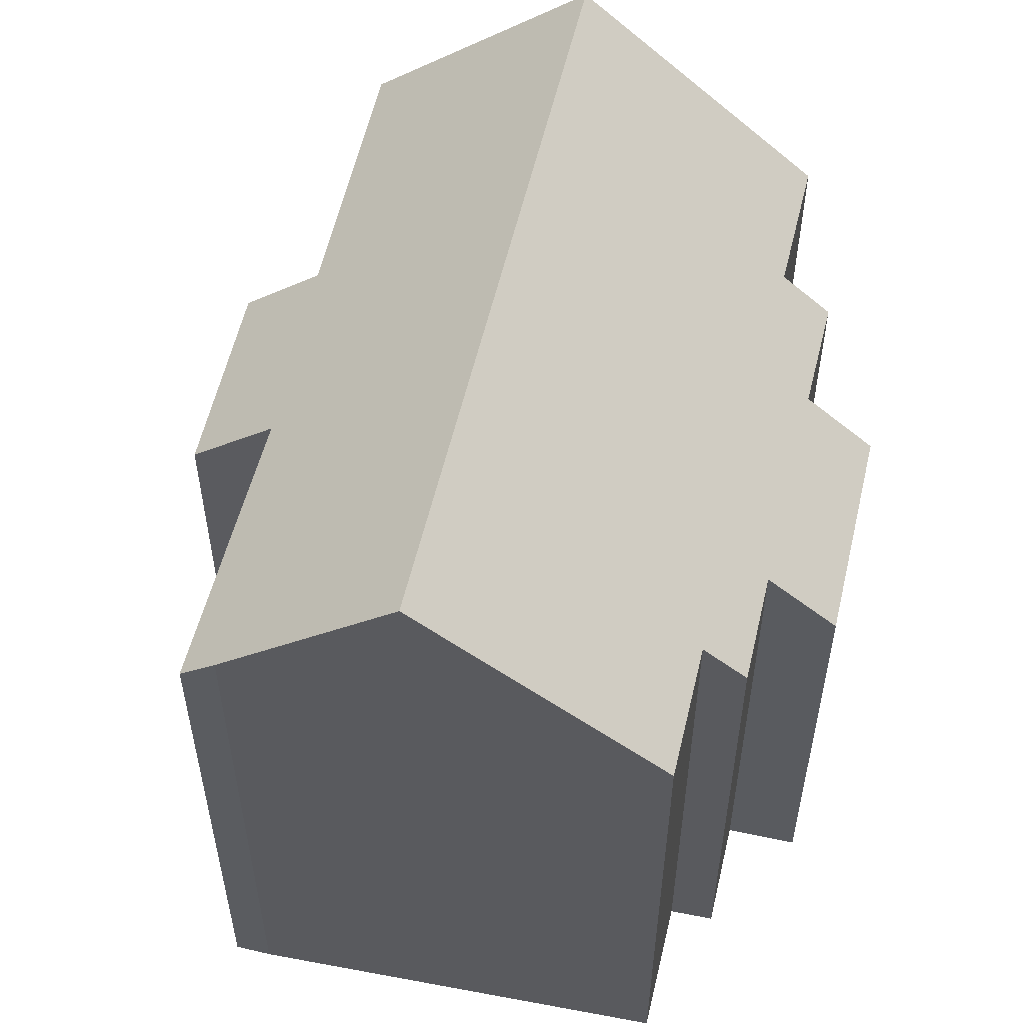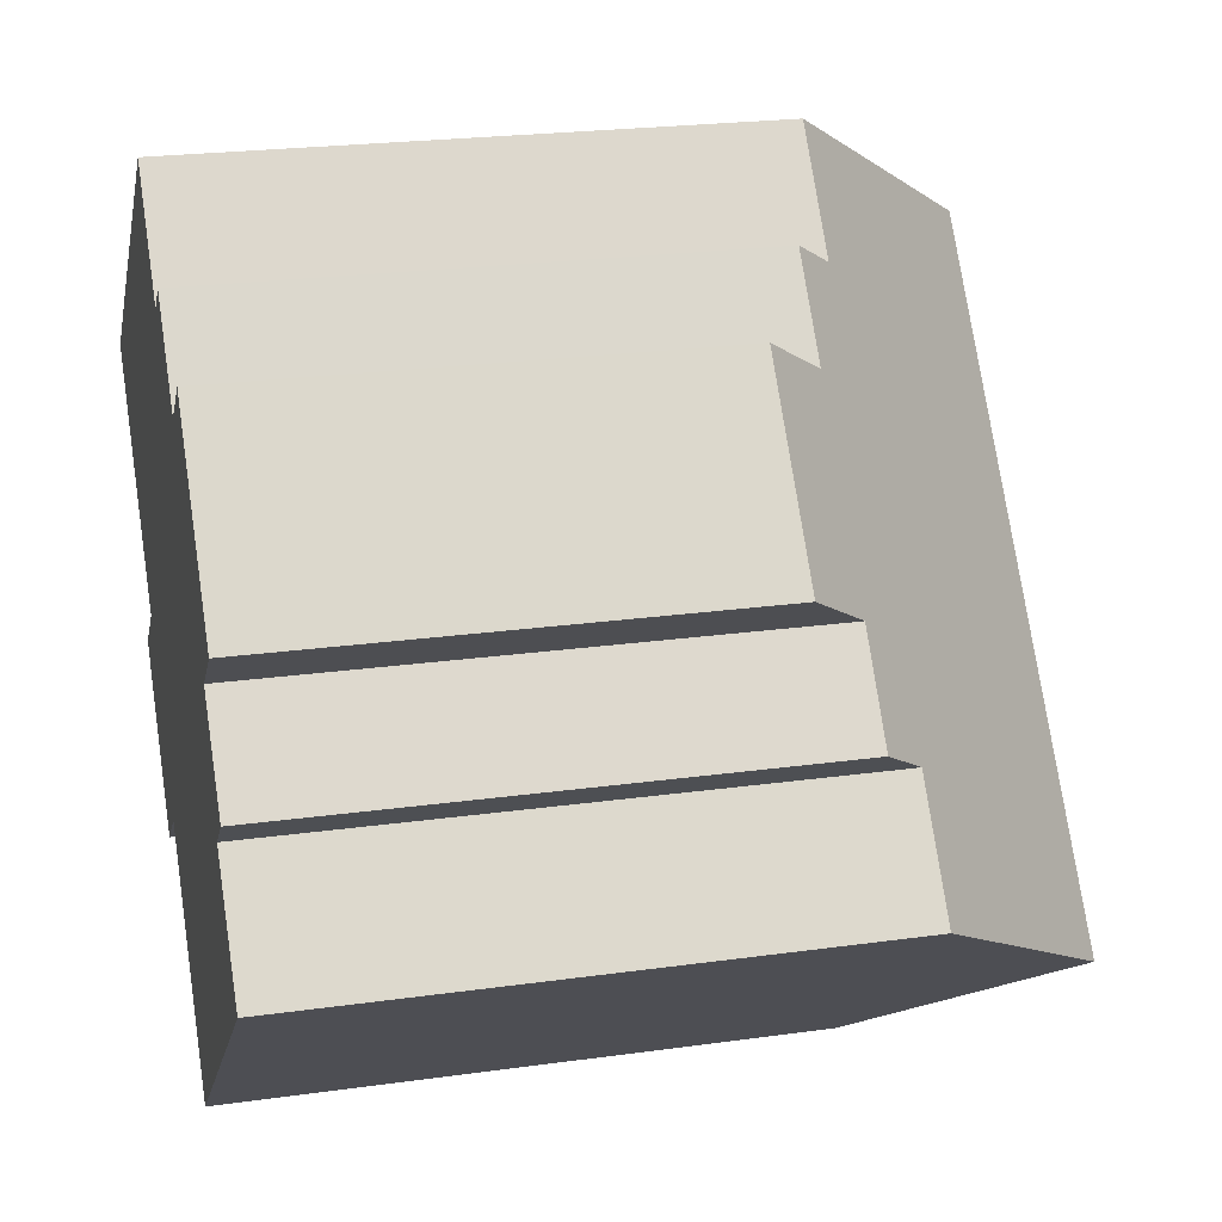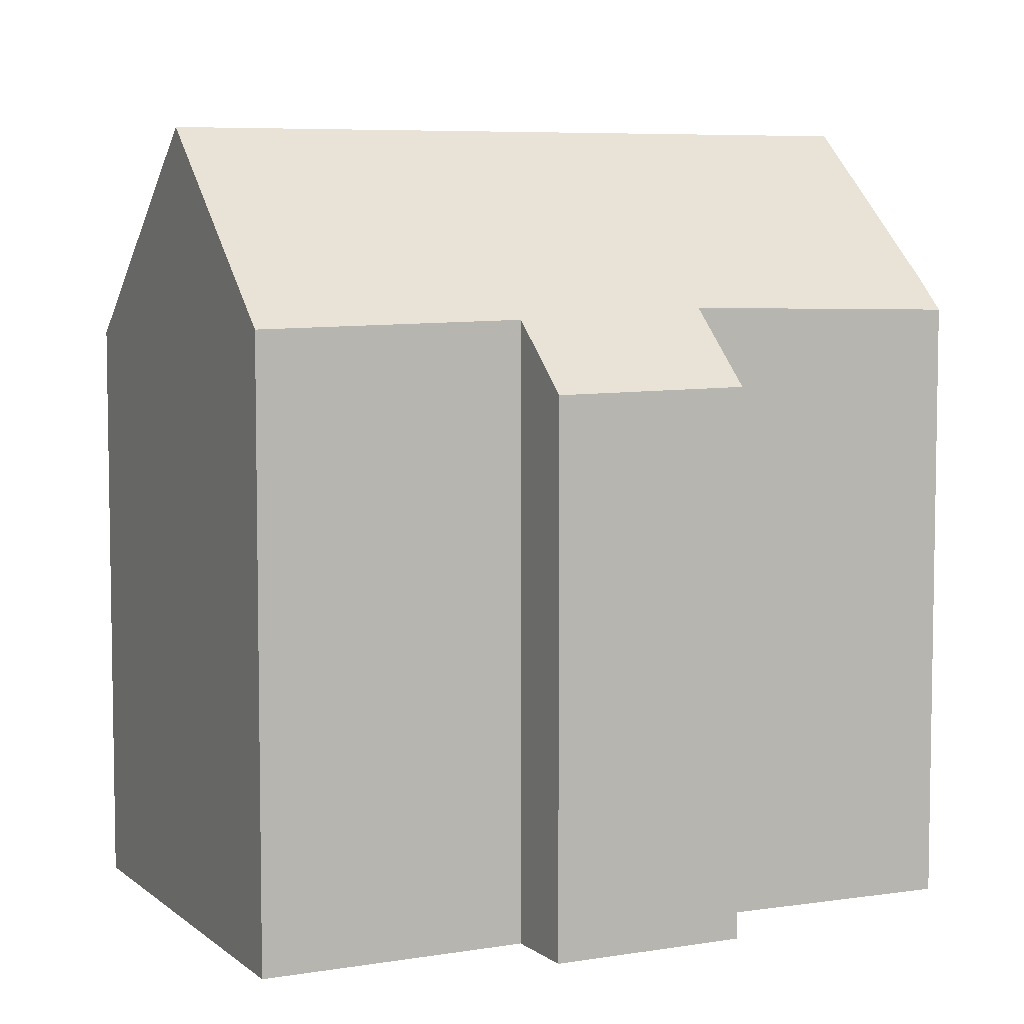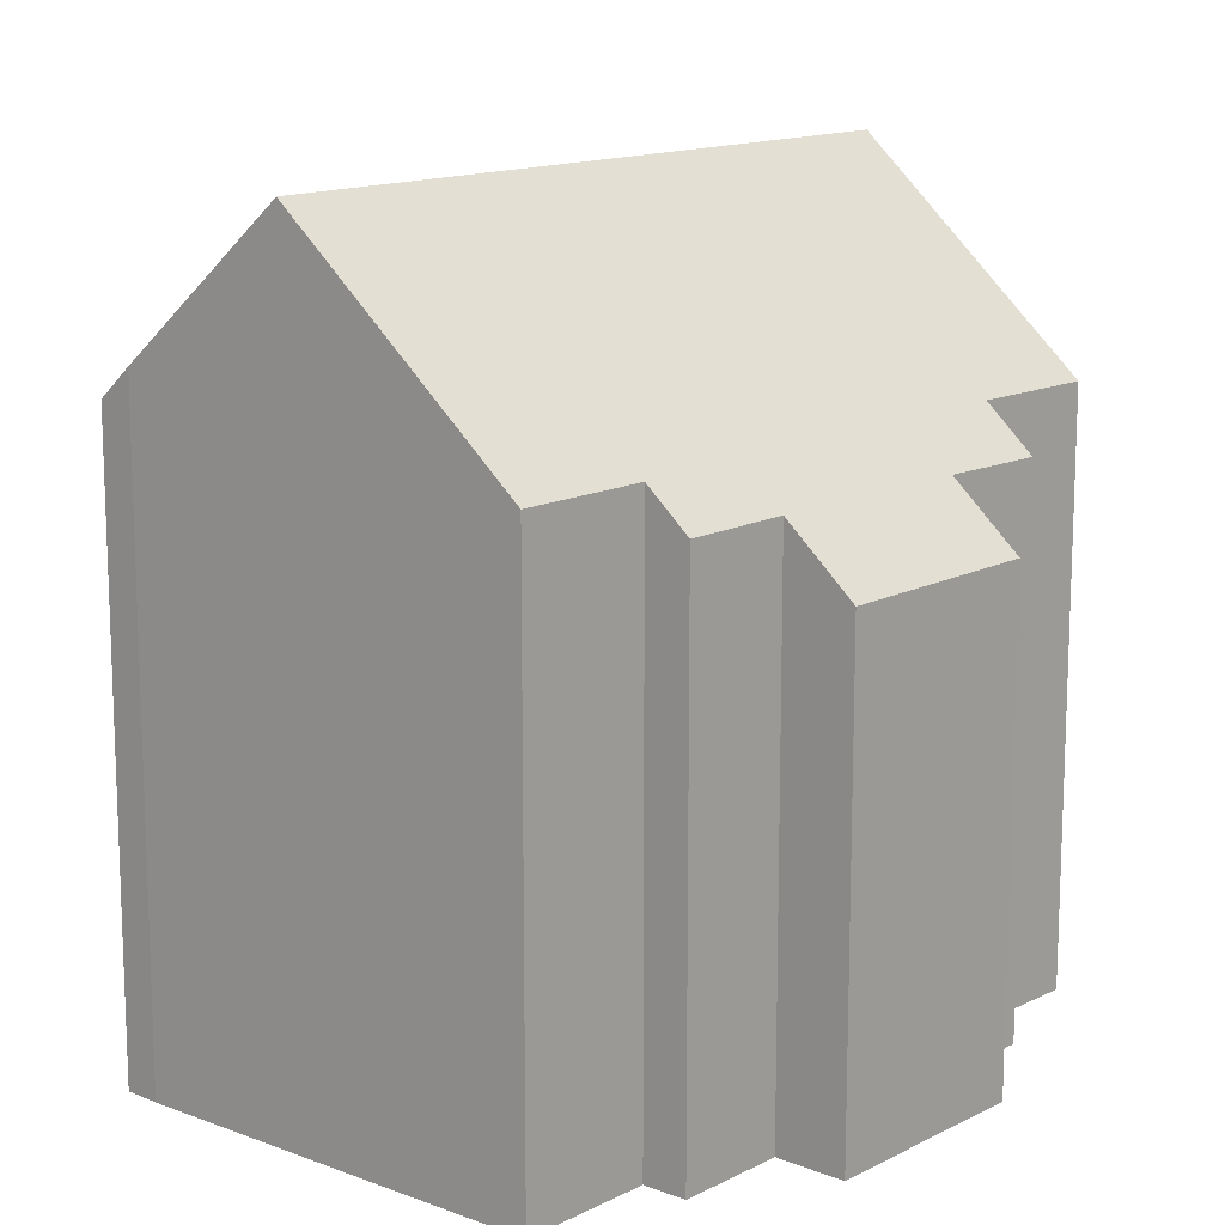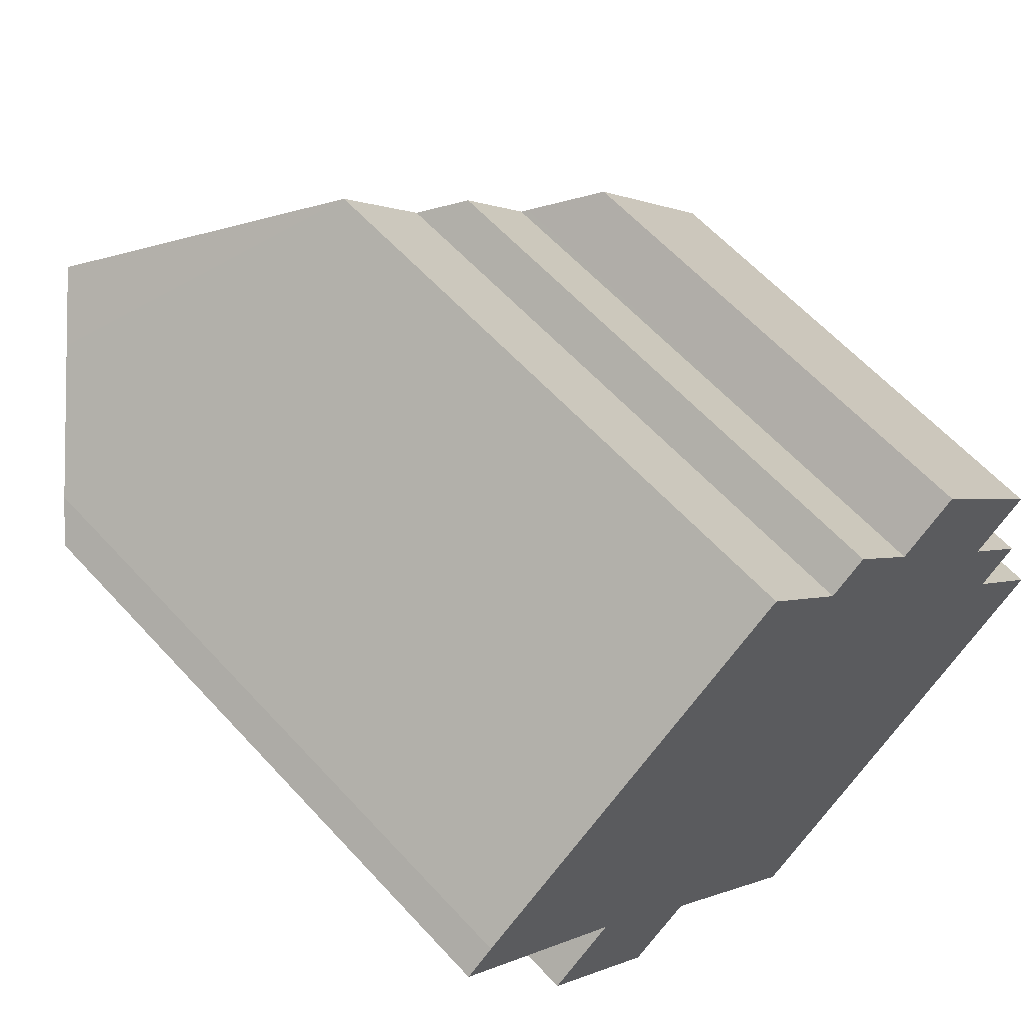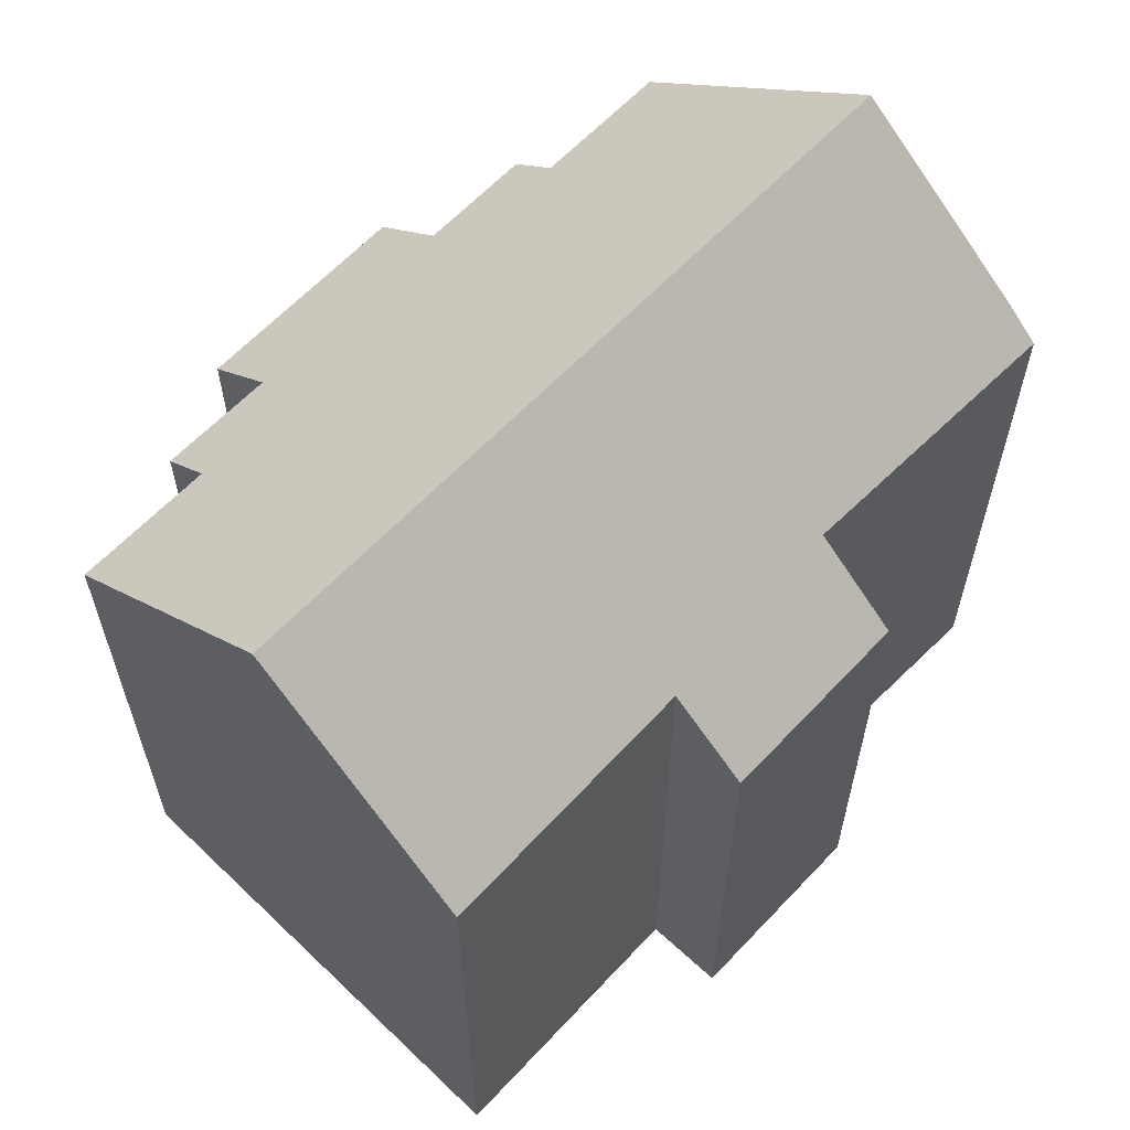
<metadata>
{"format":"obj","ext":"obj","renderer":"f3d","projection":"perspective","resolution":1024,"background":"white","views":[{"elev":56.7,"azim":-26.2,"up":"+Y"},{"elev":22.9,"azim":76.6,"up":"+Z"},{"elev":6.5,"azim":-155.1,"up":"+Y"},{"elev":14.0,"azim":2.5,"up":"+Y"},{"elev":61.3,"azim":-42.3,"up":"+Z"},{"elev":63.9,"azim":-175.6,"up":"+Y"}]}
</metadata>
<code>
v  4 18.76 3.098
v  19.64 13.79 -6.726
v  15.16 18.76 -10.46
v  17.5 13.82 -4.179
v  18.42 12.79 -3.401
v  16.65 12.83 -1.315
v  16.74 12.73 -1.244
v  17.94 11.4 -0.245
v  13.28 12.85 2.737
v  10.74 13.76 4.149
v  8.671 13.76 6.652
v  11.58 12.85 4.803
v  13.39 12.73 2.825
v  14.62 11.39 3.813
v  0.665 15.19 0.561
v  0.076 14.45 -0.088
v  0 14.45 8.847e-16
v  4.347 14.59 -5.018
v  2.86 17.54 2.231
v  7.172 14.4 -8.795
v  5.42 12.82 -9.588
v  5.712 12.82 -9.951
v  11.15 14.31 -13.8
v  3.094 12.86 -6.693
v  2.776 12.86 -6.298
v  0.665 -3.435e-17 0.561
v  0 0 0
v  2.86 -1.366e-16 2.231
v  8.671 -4.073e-16 6.652
v  4 -1.897e-16 3.098
v  10.74 -2.541e-16 4.149
v  11.58 -2.941e-16 4.803
v  13.28 -1.676e-16 2.737
v  14.62 -2.335e-16 3.813
v  13.39 -1.73e-16 2.825
v  4.347 3.073e-16 -5.018
v  2.776 3.856e-16 -6.298
v  17.94 1.5e-17 -0.245
v  16.65 8.052e-17 -1.315
v  18.42 2.083e-16 -3.401
v  17.5 2.559e-16 -4.179
v  19.64 4.118e-16 -6.726
v  16.74 7.617e-17 -1.244
v  11.15 8.449e-16 -13.8
v  15.16 6.402e-16 -10.46
v  7.172 5.385e-16 -8.795
v  5.712 6.093e-16 -9.951
v  5.42 5.871e-16 -9.588
v  3.094 4.098e-16 -6.693
v  0.076 5.388e-18 -0.088
g defaultobject
f 1 2 3
f 2 1 4
f 4 1 5
f 5 1 6
f 6 1 7
f 7 1 8
f 8 1 9
f 9 1 10
f 10 1 11
f 12 9 10
f 8 13 14
f 13 8 9
f 15 16 17
f 16 15 18
f 18 15 19
f 18 19 1
f 18 1 3
f 18 3 20
f 18 20 21
f 21 20 22
f 20 3 23
f 18 24 25
f 24 18 21
f 17 26 15
f 26 17 27
f 19 11 1
f 11 19 15
f 11 15 26
f 11 26 28
f 11 28 29
f 29 28 30
f 31 12 10
f 12 31 32
f 33 13 9
f 13 33 14
f 14 33 34
f 34 33 35
f 25 36 18
f 36 25 37
f 29 10 11
f 10 29 31
f 12 33 9
f 33 12 32
f 14 38 8
f 38 14 34
f 39 5 6
f 5 39 40
f 41 2 4
f 2 41 42
f 7 39 6
f 39 7 8
f 39 8 38
f 39 38 43
f 5 41 4
f 41 5 40
f 2 23 3
f 23 2 42
f 23 42 44
f 44 42 45
f 46 22 20
f 22 46 47
f 23 46 20
f 46 23 44
f 47 21 22
f 21 47 24
f 24 47 25
f 25 47 37
f 37 47 48
f 37 48 49
f 36 16 18
f 16 36 17
f 17 36 27
f 27 36 50
f 50 26 27
f 26 50 36
f 49 36 37
f 36 49 48
f 36 48 47
f 36 47 46
f 36 46 44
f 36 44 45
f 36 45 26
f 26 45 28
f 28 45 30
f 30 45 29
f 29 45 41
f 41 45 42
f 29 41 31
f 41 32 31
f 32 41 33
f 33 41 39
f 39 41 40
f 39 35 33
f 35 39 43
f 35 43 34
f 34 43 38

</code>
